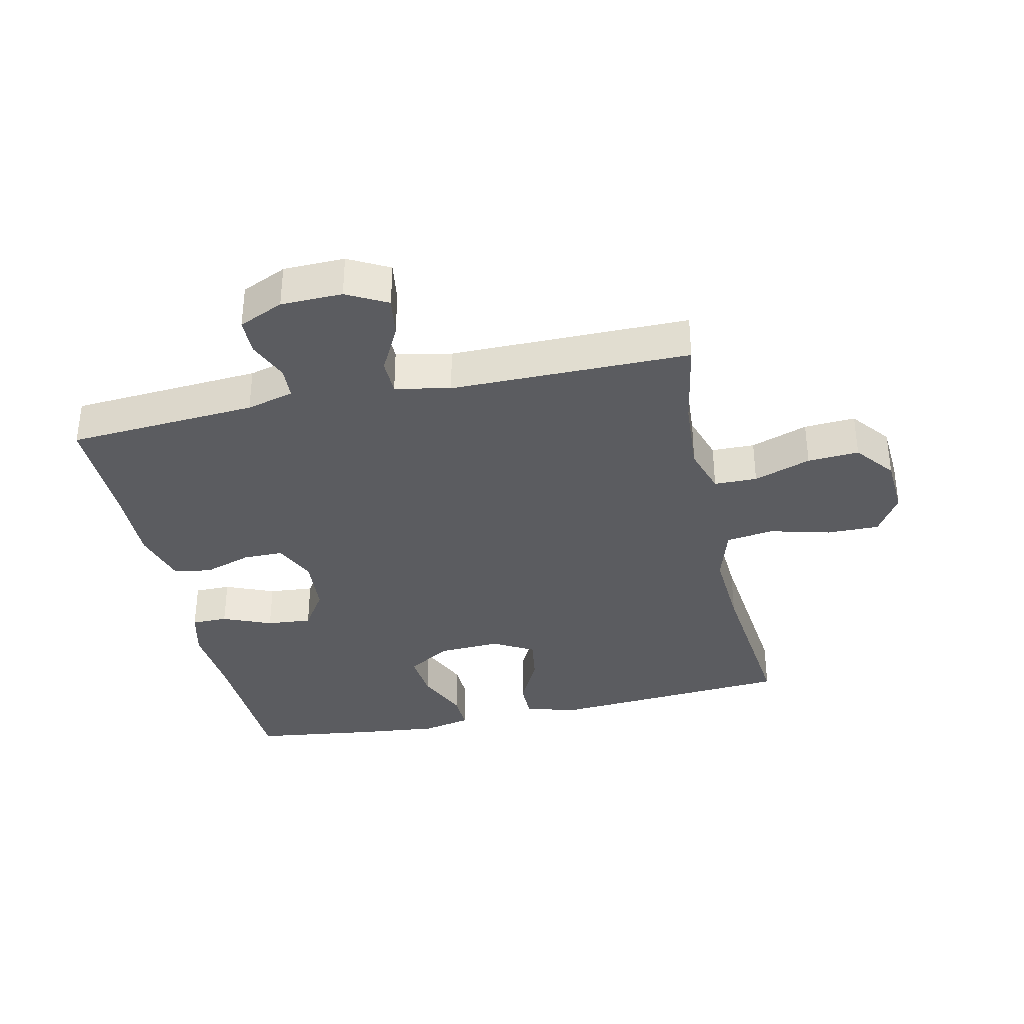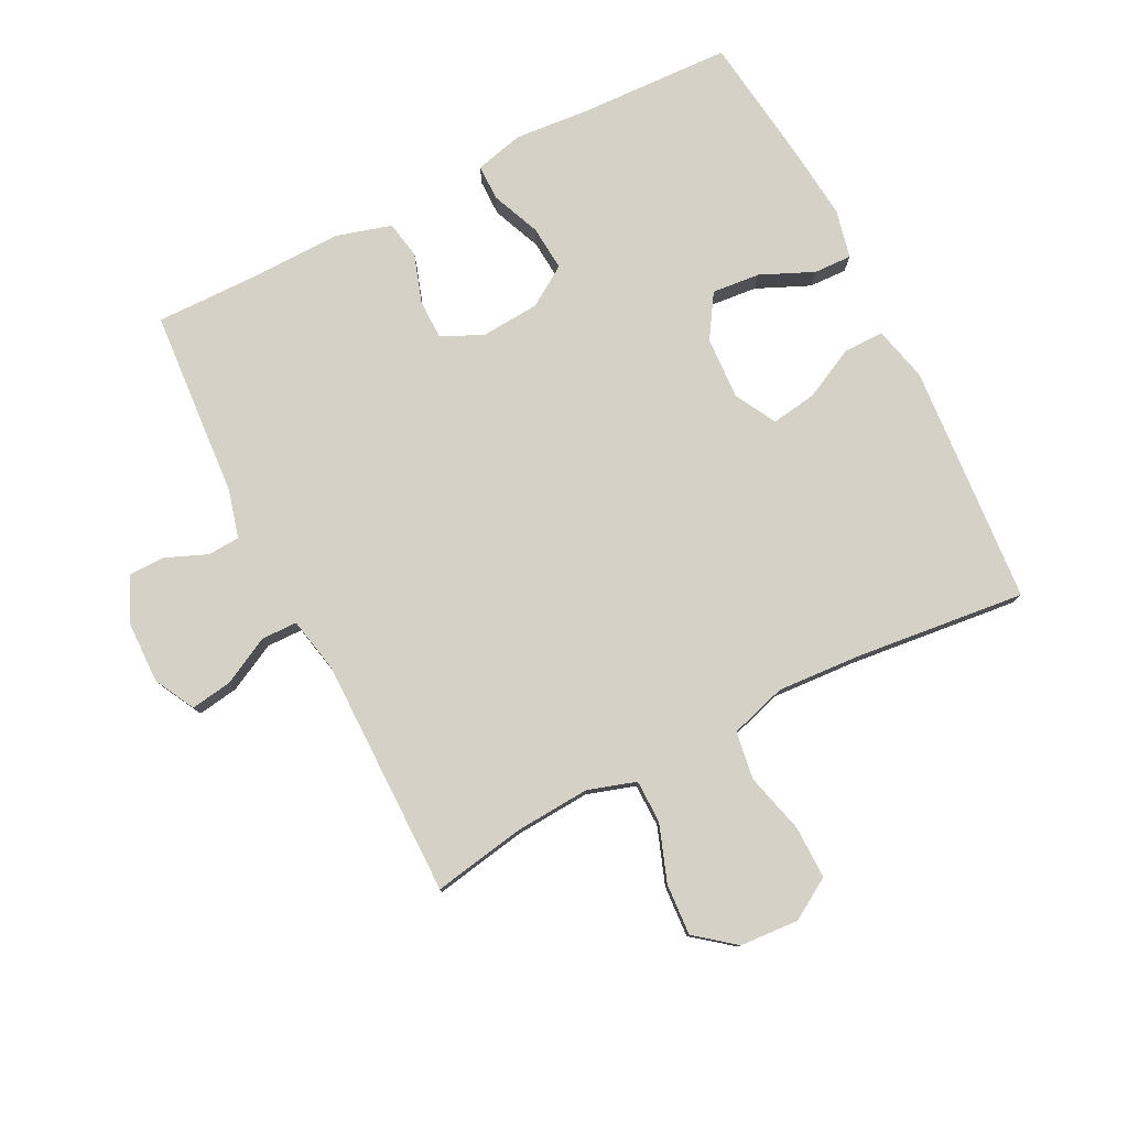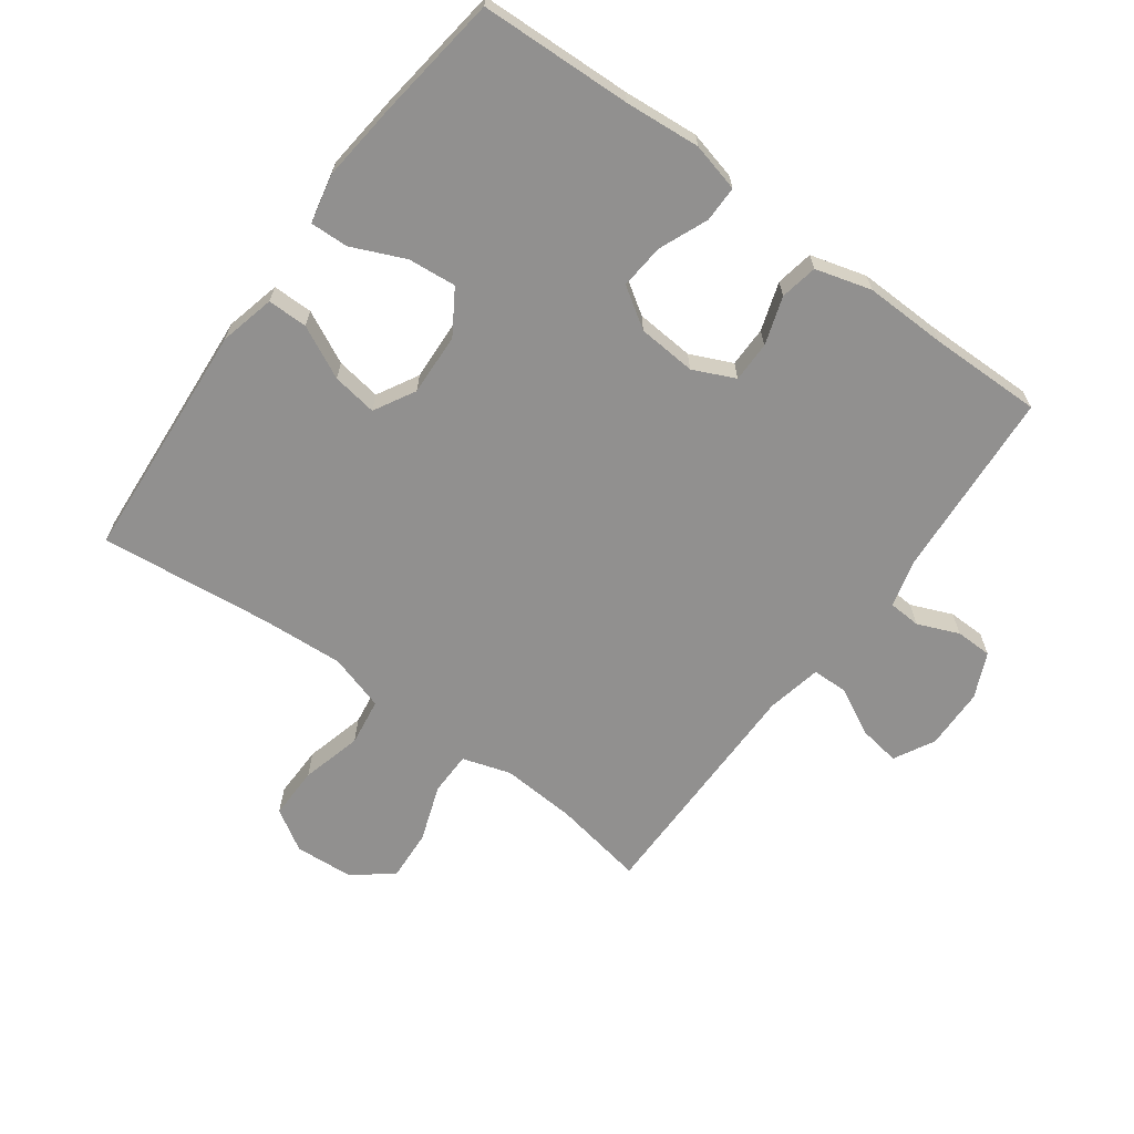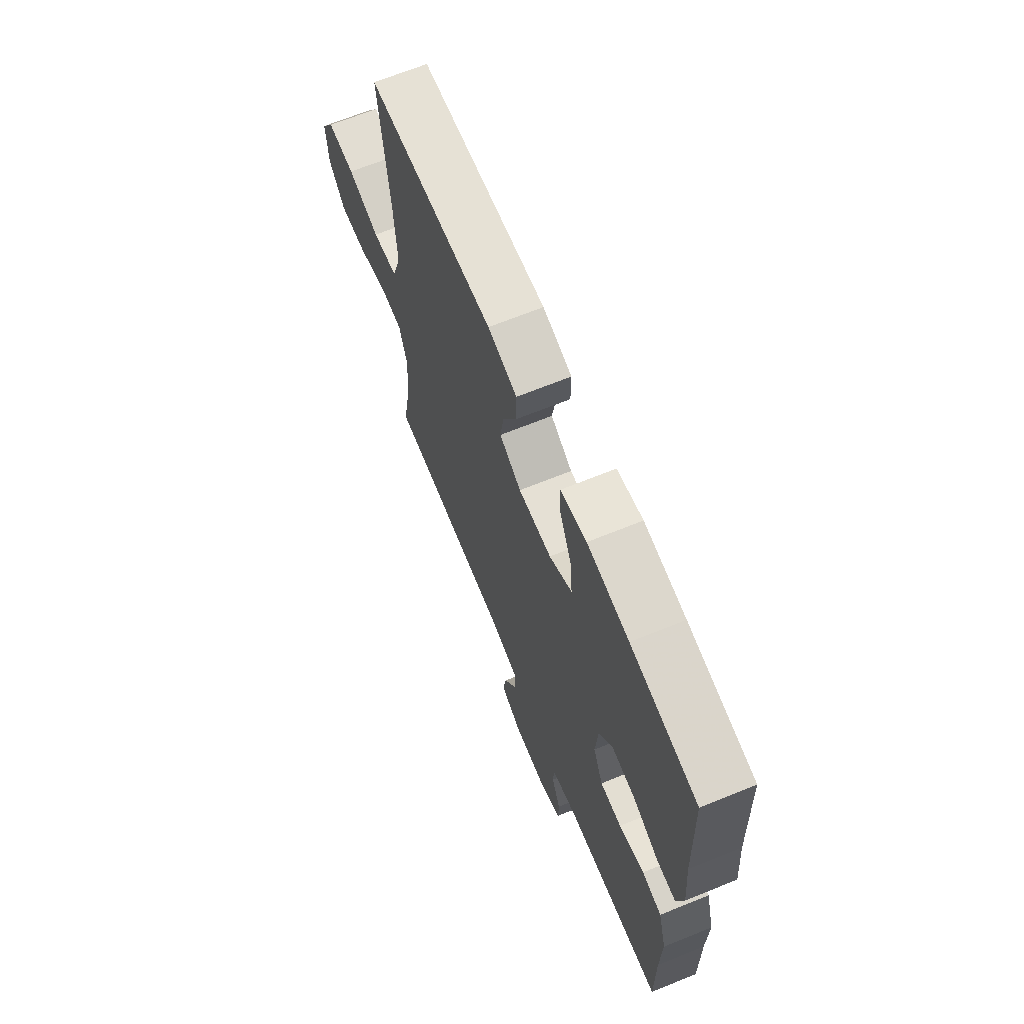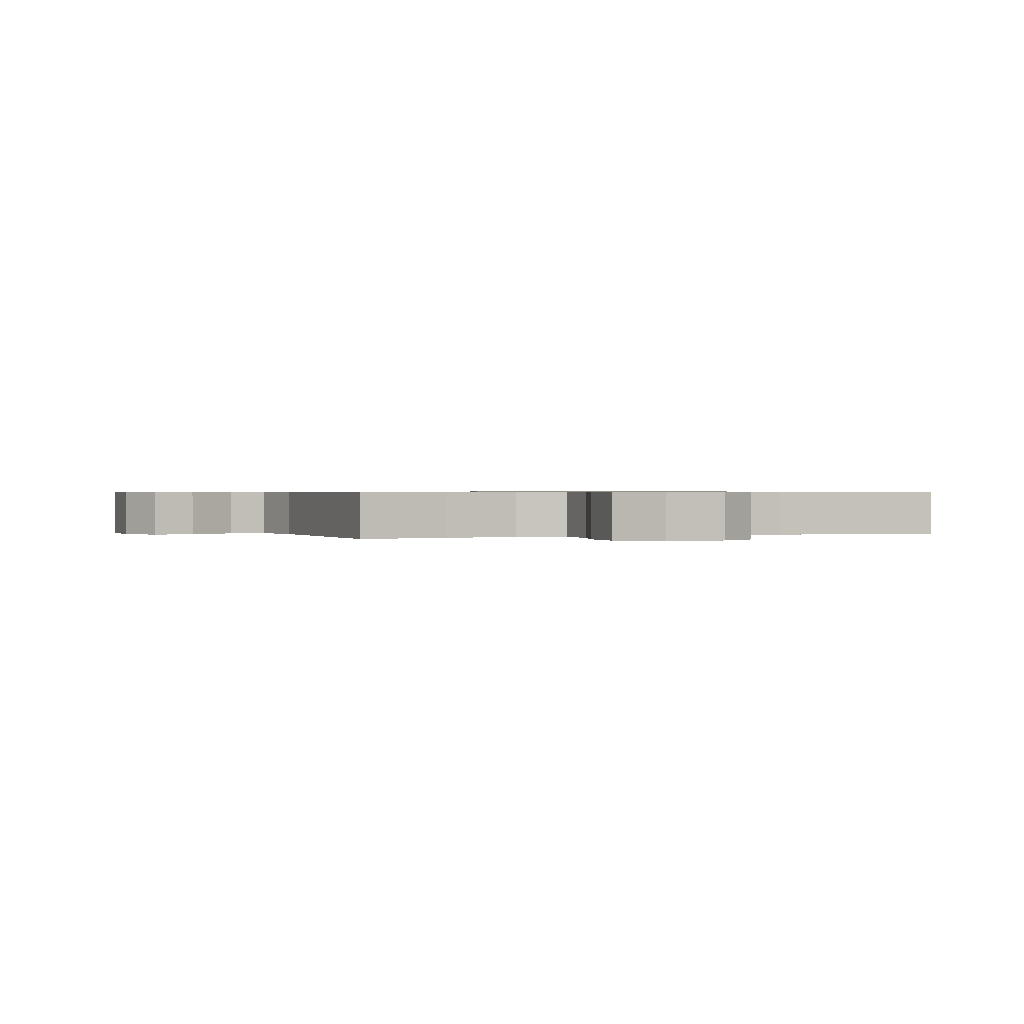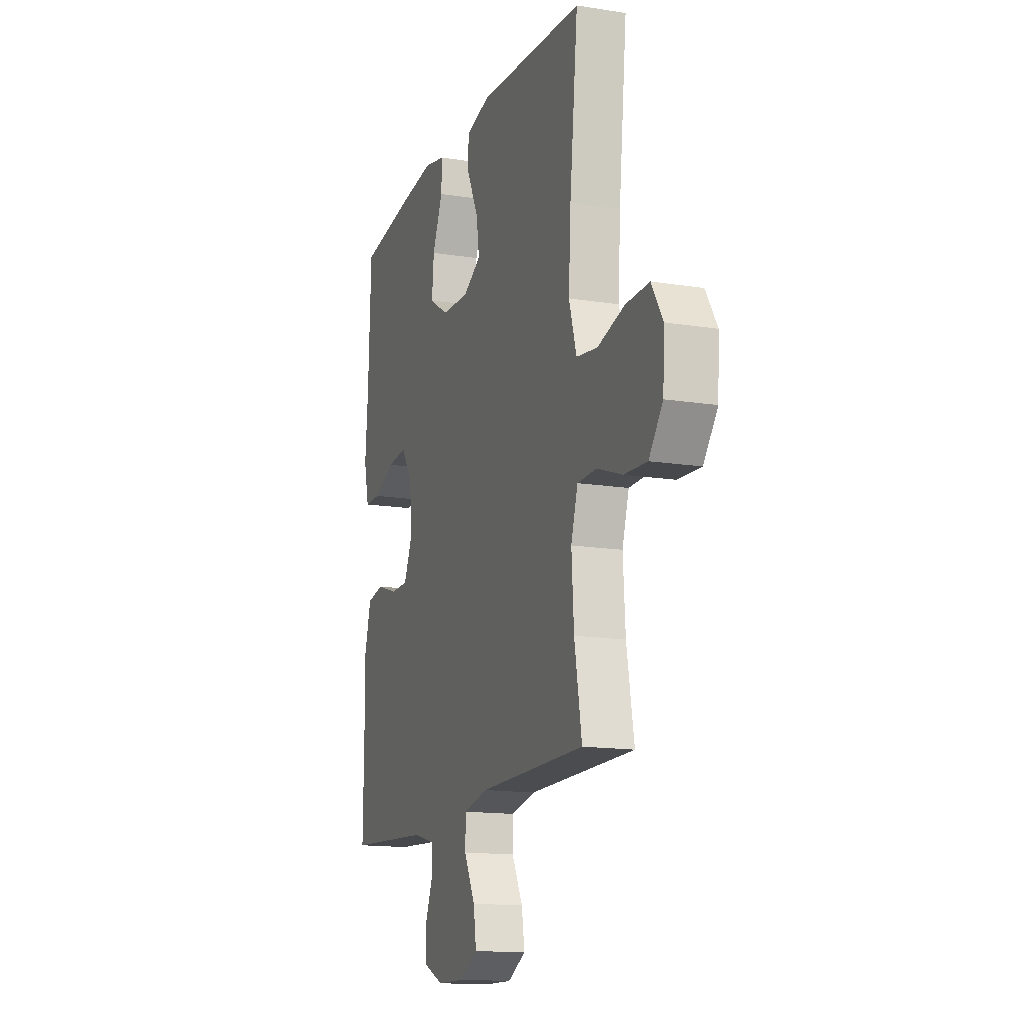
<metadata>
{"format":"obj","ext":"obj","renderer":"f3d","projection":"perspective","resolution":1024,"background":"white","views":[{"elev":-35.3,"azim":-167.6,"up":"+Y"},{"elev":78.9,"azim":-116.8,"up":"+Y"},{"elev":-65.7,"azim":53.8,"up":"+Y"},{"elev":67.7,"azim":67.9,"up":"+Z"},{"elev":0.6,"azim":-112.4,"up":"+Y"},{"elev":-14.9,"azim":-109.0,"up":"+Z"}]}
</metadata>
<code>
v 0.5 0.07 -0.5
v 0.201 0.07 -0.521
v 0.126 0.07 -0.541
v 0.123 0.07 -0.592
v 0.15 0.07 -0.657
v 0.149 0.07 -0.715
v 0.078 0.07 -0.747
v -0.019 0.07 -0.749
v -0.083 0.07 -0.715
v -0.073 0.07 -0.65
v -0.034 0.07 -0.575
v -0.035 0.07 -0.518
v -0.122 0.07 -0.5
v -0.5 0.07 -0.5
v -0.474 0.07 -0.355
v -0.466 0.07 -0.236
v -0.49 0.07 -0.16
v -0.558 0.07 -0.159
v -0.648 0.07 -0.191
v -0.729 0.07 -0.196
v -0.778 0.07 -0.134
v -0.784 0.07 -0.041
v -0.744 0.07 0.024
v -0.661 0.07 0.023
v -0.565 0.07 -0.002
v -0.49 0.07 0.009
v -0.463 0.07 0.098
v -0.471 0.07 0.229
v -0.5 0.07 0.5
v -0.12 0.07 0.528
v -0.033 0.07 0.507
v -0.033 0.07 0.444
v -0.074 0.07 0.361
v -0.085 0.07 0.29
v -0.02 0.07 0.254
v 0.079 0.07 0.259
v 0.147 0.07 0.302
v 0.14 0.07 0.378
v 0.103 0.07 0.462
v 0.101 0.07 0.522
v 0.178 0.07 0.539
v 0.302 0.07 0.526
v 0.5 0.07 0.5
v 0.509 0.07 0.26
v 0.519 0.07 0.141
v 0.5 0.07 0.064
v 0.443 0.07 0.064
v 0.366 0.07 0.096
v 0.295 0.07 0.102
v 0.254 0.07 0.039
v 0.247 0.07 -0.053
v 0.277 0.07 -0.119
v 0.341 0.07 -0.119
v 0.417 0.07 -0.094
v 0.476 0.07 -0.105
v 0.501 0.07 -0.193
v 0.498 0.07 -0.323
v 0.5 0 -0.5
v 0.201 0 -0.521
v 0.126 0 -0.541
v 0.123 0 -0.592
v 0.15 0 -0.657
v 0.149 0 -0.715
v 0.078 0 -0.747
v -0.019 0 -0.749
v -0.083 0 -0.715
v -0.073 0 -0.65
v -0.034 0 -0.575
v -0.035 0 -0.518
v -0.122 0 -0.5
v -0.5 0 -0.5
v -0.474 0 -0.355
v -0.466 0 -0.236
v -0.49 0 -0.16
v -0.558 0 -0.159
v -0.648 0 -0.191
v -0.729 0 -0.196
v -0.778 0 -0.134
v -0.784 0 -0.041
v -0.744 0 0.024
v -0.661 0 0.023
v -0.565 0 -0.002
v -0.49 0 0.009
v -0.463 0 0.098
v -0.471 0 0.229
v -0.5 0 0.5
v -0.12 0 0.528
v -0.033 0 0.507
v -0.033 0 0.444
v -0.074 0 0.361
v -0.085 0 0.29
v -0.02 0 0.254
v 0.079 0 0.259
v 0.147 0 0.302
v 0.14 0 0.378
v 0.103 0 0.462
v 0.101 0 0.522
v 0.178 0 0.539
v 0.302 0 0.526
v 0.5 0 0.5
v 0.509 0 0.26
v 0.519 0 0.141
v 0.5 0 0.064
v 0.443 0 0.064
v 0.366 0 0.096
v 0.295 0 0.102
v 0.254 0 0.039
v 0.247 0 -0.053
v 0.277 0 -0.119
v 0.341 0 -0.119
v 0.417 0 -0.094
v 0.476 0 -0.105
v 0.501 0 -0.193
v 0.498 0 -0.323
f 54 55 56 57
f 53 54 57 1
f 52 53 1 2
f 51 52 2 3
f 50 51 3
f 45 46 47 48
f 44 45 48 49
f 43 44 49
f 42 43 49 50
f 38 39 40 41
f 37 38 41 42
f 30 31 32 33
f 28 29 30 33
f 27 28 33 34
f 26 27 34 35
f 22 23 24 25
f 22 25 26
f 21 22 26
f 18 19 20 21
f 17 18 21 26
f 16 17 26 35
f 13 14 15
f 12 13 15 16
f 8 9 10 11
f 8 11 12
f 7 8 12
f 4 5 6 7
f 3 4 7 12
f 37 42 50 3
f 12 16 35 36
f 3 12 36 37
f 114 113 112 111
f 58 114 111 110
f 59 58 110 109
f 60 59 109 108
f 60 108 107
f 105 104 103 102
f 106 105 102 101
f 106 101 100
f 107 106 100 99
f 98 97 96 95
f 99 98 95 94
f 90 89 88 87
f 90 87 86 85
f 91 90 85 84
f 92 91 84 83
f 82 81 80 79
f 83 82 79
f 83 79 78
f 78 77 76 75
f 83 78 75 74
f 92 83 74 73
f 72 71 70
f 73 72 70 69
f 68 67 66 65
f 69 68 65
f 69 65 64
f 64 63 62 61
f 69 64 61 60
f 60 107 99 94
f 93 92 73 69
f 94 93 69 60
f 1 58 59 2
f 2 59 60 3
f 3 60 61 4
f 4 61 62 5
f 5 62 63 6
f 6 63 64 7
f 7 64 65 8
f 8 65 66 9
f 9 66 67 10
f 10 67 68 11
f 11 68 69 12
f 12 69 70 13
f 13 70 71 14
f 14 71 72 15
f 15 72 73 16
f 16 73 74 17
f 17 74 75 18
f 18 75 76 19
f 19 76 77 20
f 20 77 78 21
f 21 78 79 22
f 22 79 80 23
f 23 80 81 24
f 24 81 82 25
f 25 82 83 26
f 26 83 84 27
f 27 84 85 28
f 28 85 86 29
f 29 86 87 30
f 30 87 88 31
f 31 88 89 32
f 32 89 90 33
f 33 90 91 34
f 34 91 92 35
f 35 92 93 36
f 36 93 94 37
f 37 94 95 38
f 38 95 96 39
f 39 96 97 40
f 40 97 98 41
f 41 98 99 42
f 42 99 100 43
f 43 100 101 44
f 44 101 102 45
f 45 102 103 46
f 46 103 104 47
f 47 104 105 48
f 48 105 106 49
f 49 106 107 50
f 50 107 108 51
f 51 108 109 52
f 52 109 110 53
f 53 110 111 54
f 54 111 112 55
f 55 112 113 56
f 56 113 114 57
f 57 114 58 1

</code>
